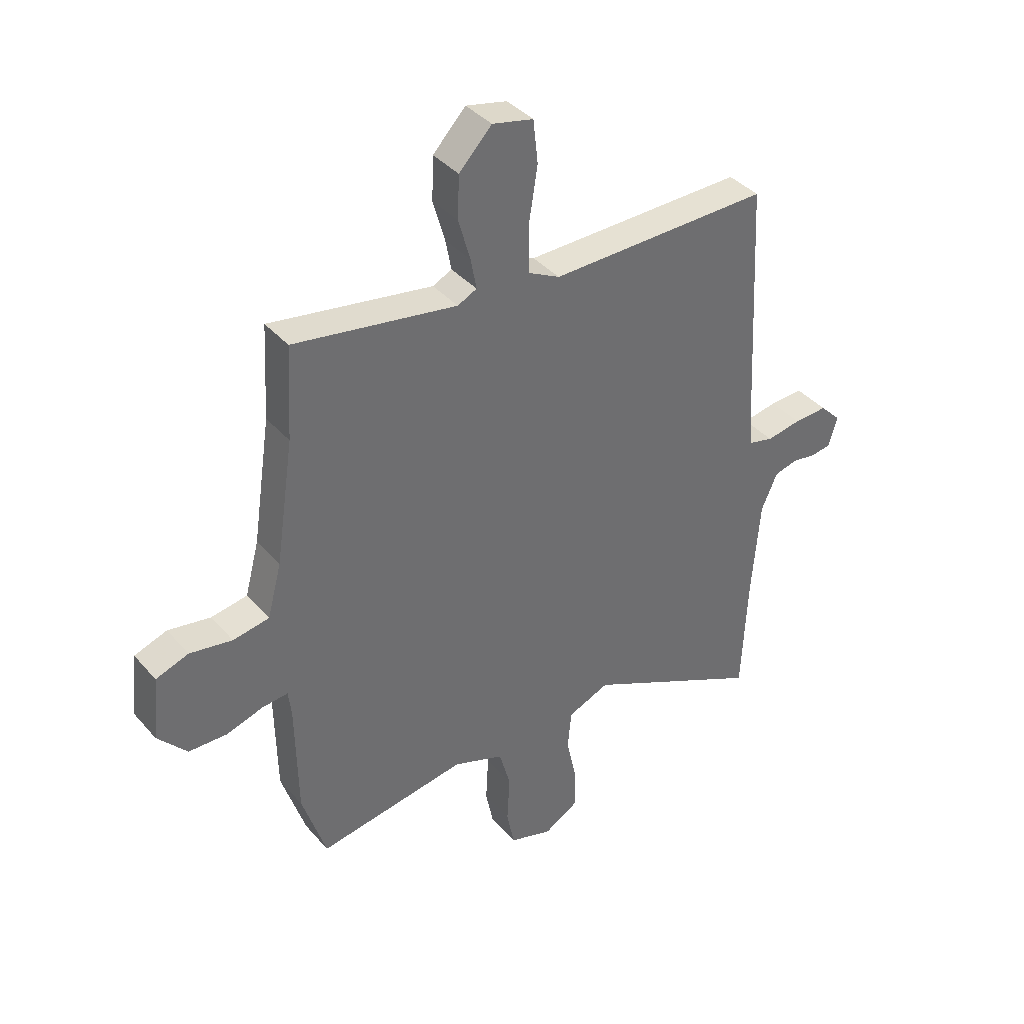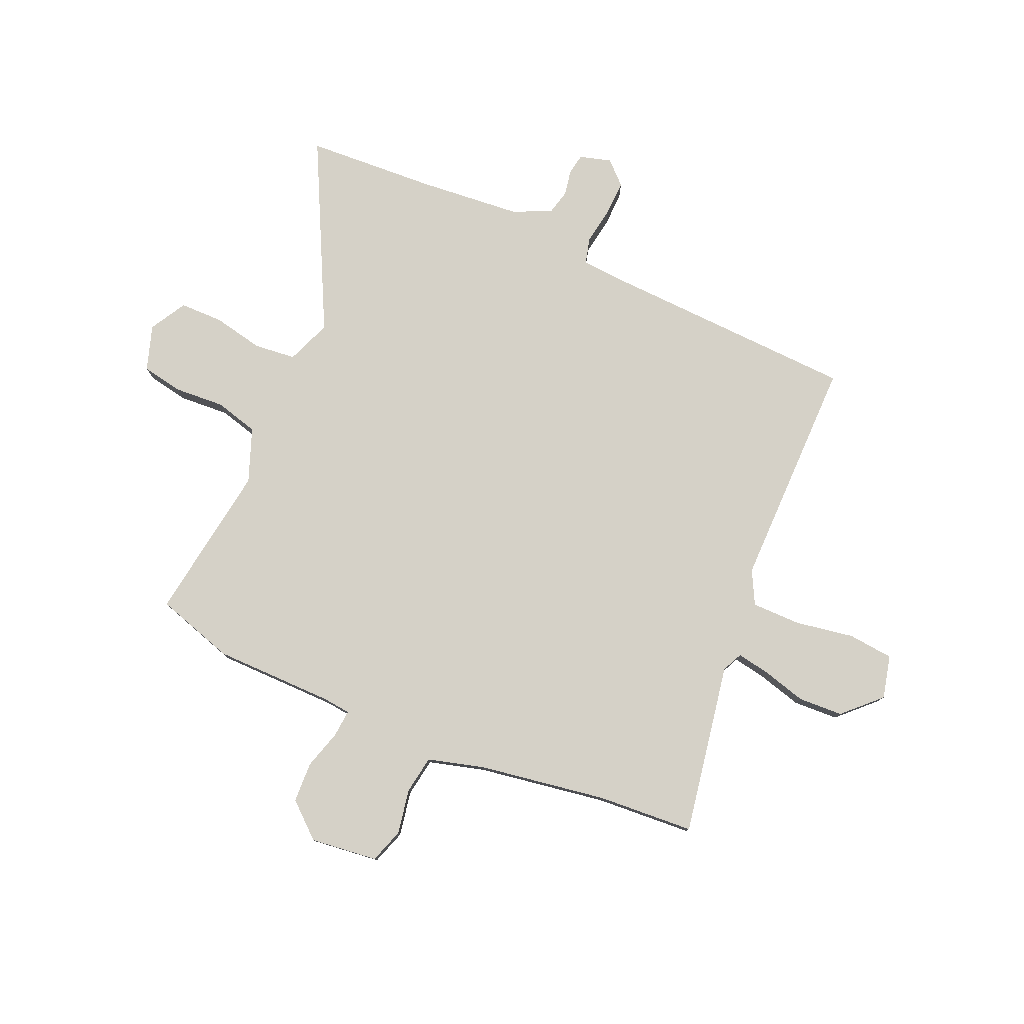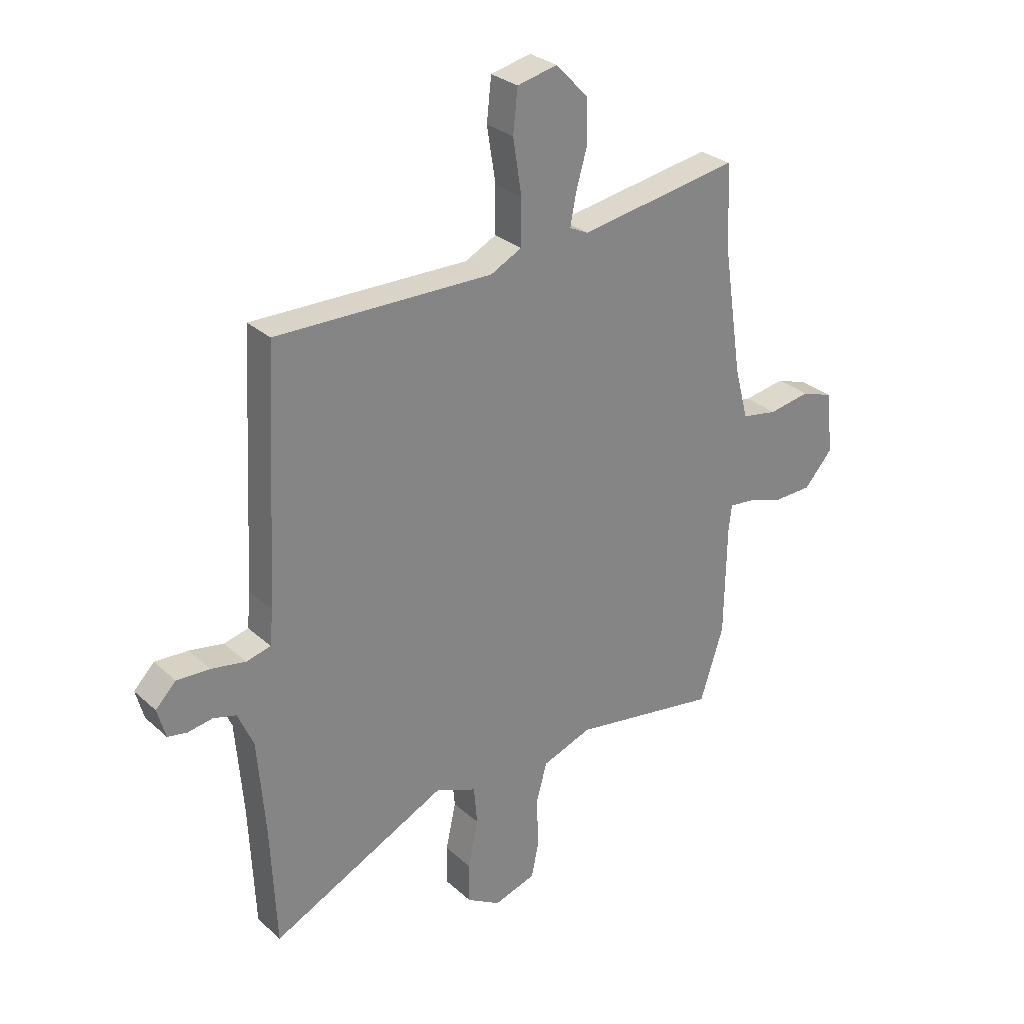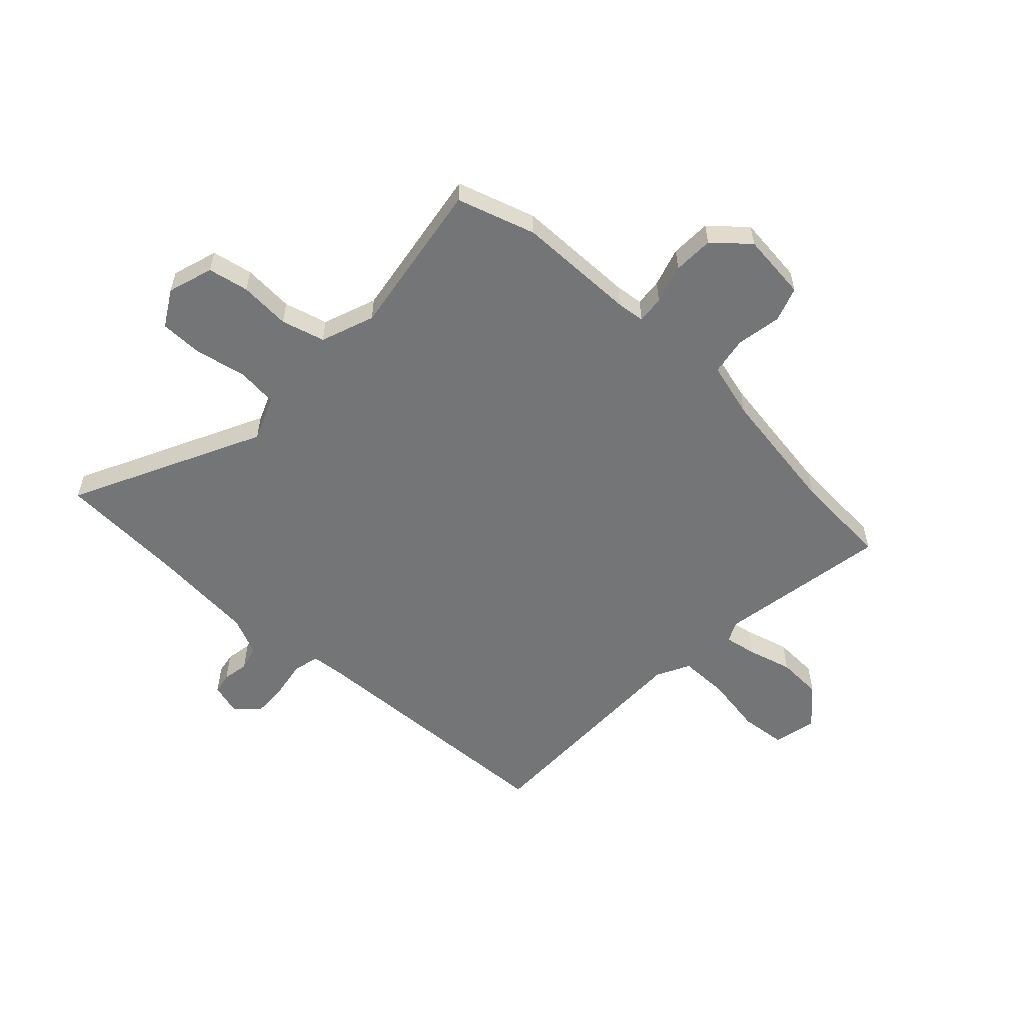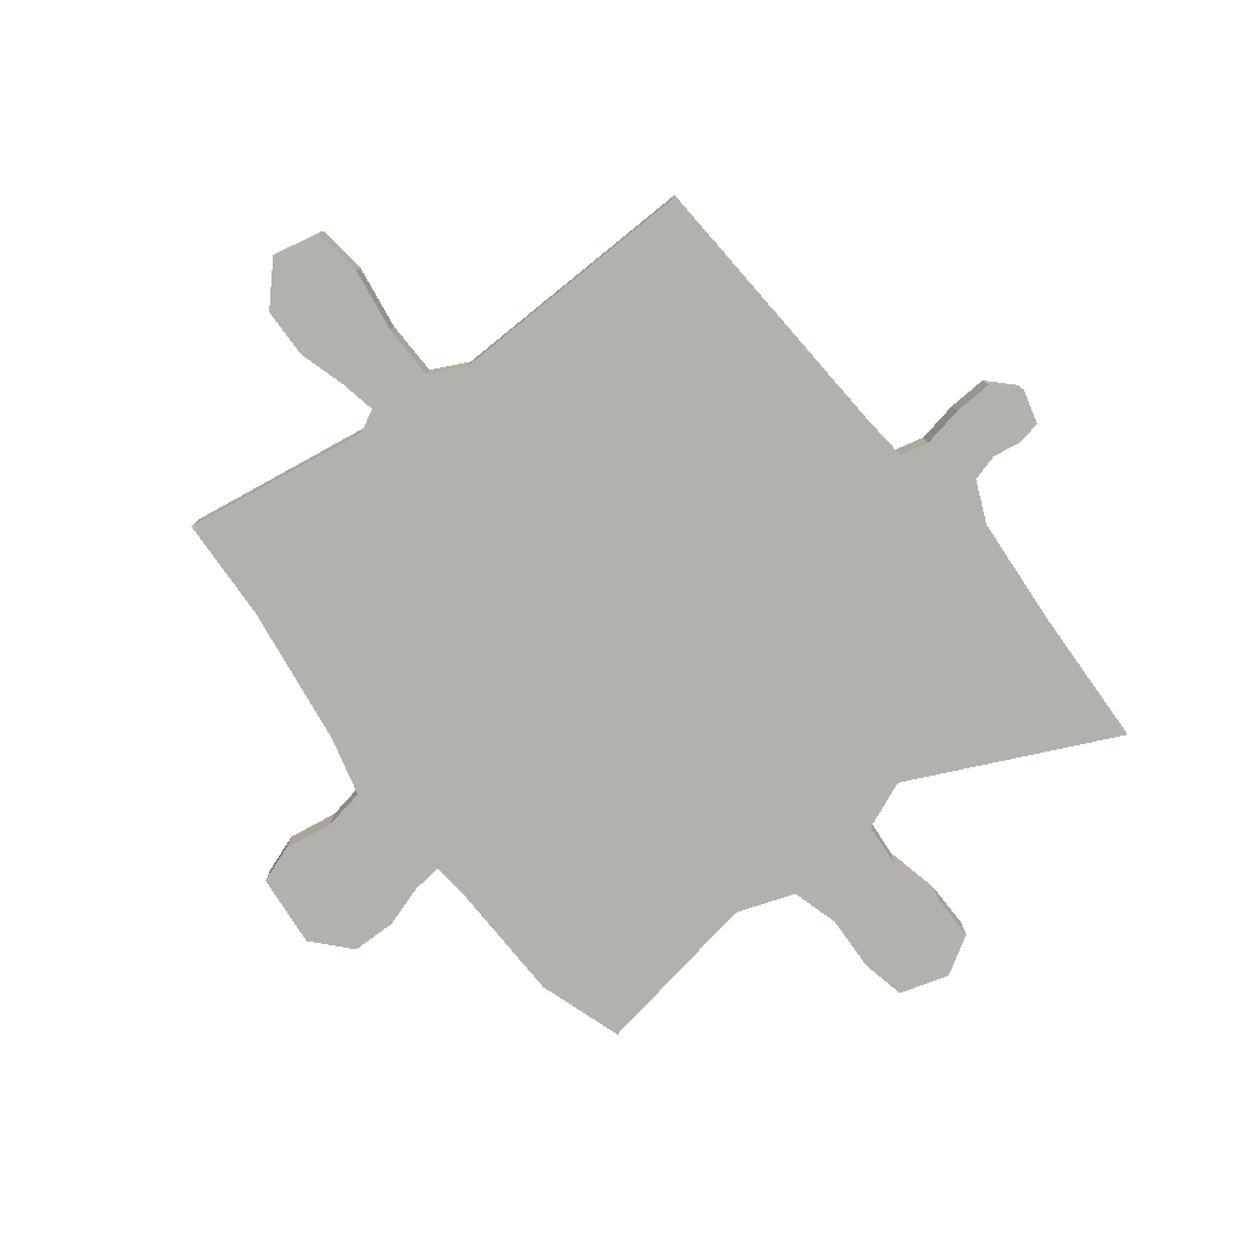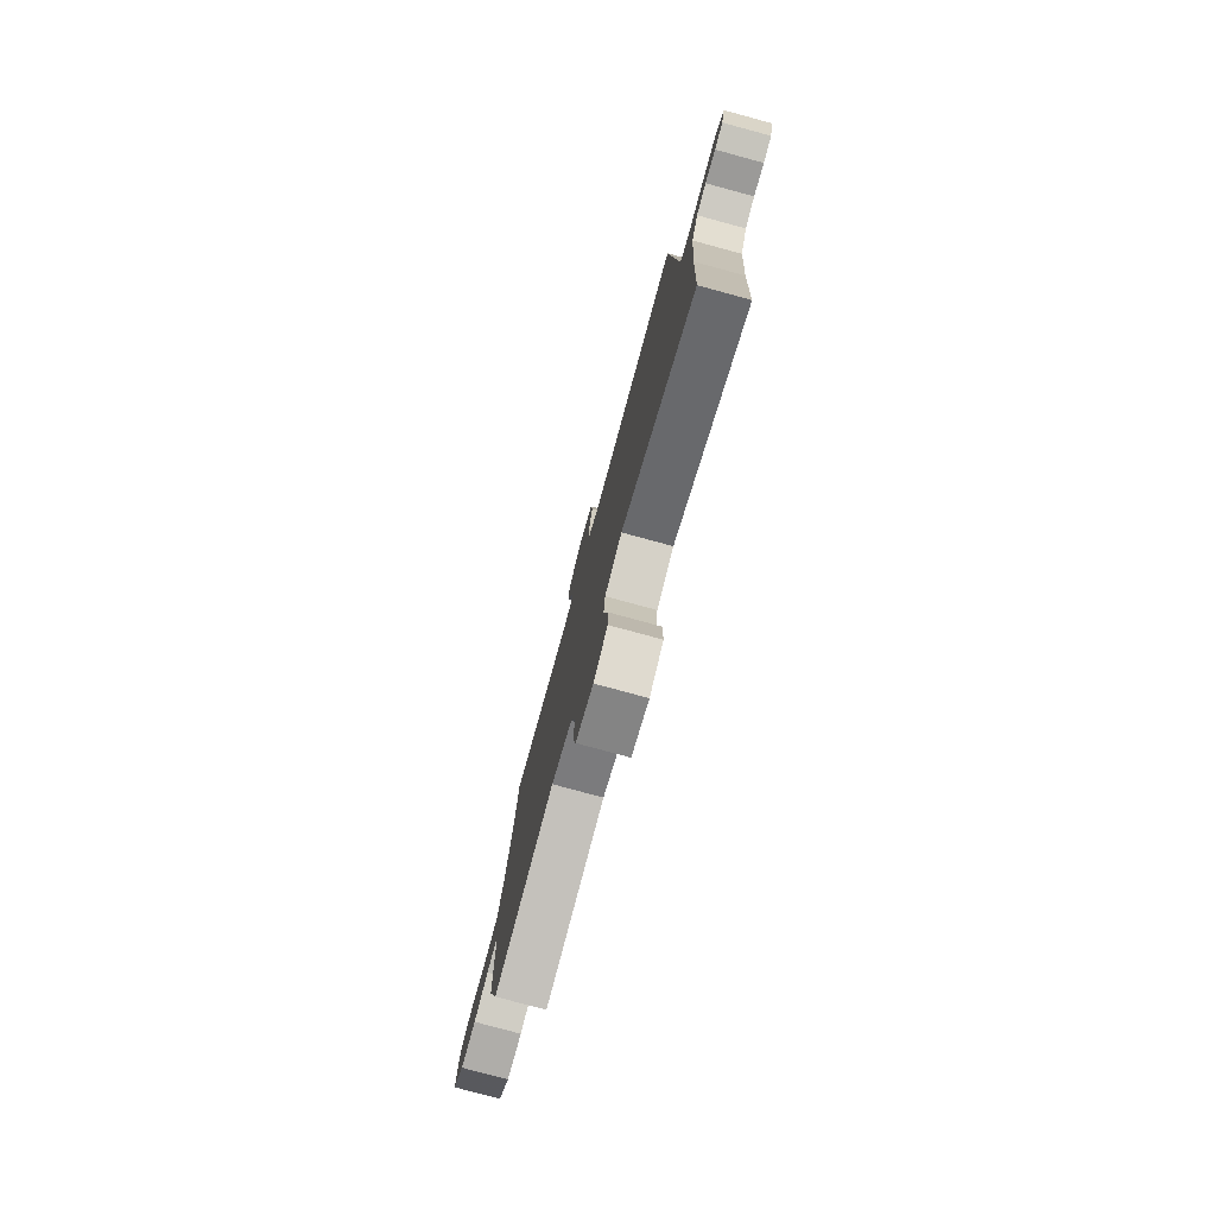
<metadata>
{"format":"obj","ext":"obj","renderer":"f3d","projection":"perspective","resolution":1024,"background":"white","views":[{"elev":38.6,"azim":-36.1,"up":"+Z"},{"elev":78.9,"azim":-67.1,"up":"+Y"},{"elev":28.9,"azim":142.6,"up":"+Z"},{"elev":-56.5,"azim":-133.5,"up":"+Y"},{"elev":-79.0,"azim":38.2,"up":"+Y"},{"elev":-78.8,"azim":74.8,"up":"+Z"}]}
</metadata>
<code>
v 0.446 0.07 0.505
v 0.471 0.07 0.024
v 0.477 0.07 -0.044
v 0.525 0.07 -0.056
v 0.592 0.07 -0.044
v 0.657 0.07 -0.041
v 0.697 0.07 -0.082
v 0.681 0.07 -0.14
v 0.643 0.07 -0.147
v 0.595 0.07 -0.139
v 0.55 0.07 -0.151
v 0.519 0.07 -0.221
v 0.504 0.07 -0.408
v 0.493 0.07 -0.646
v 0.146 0.07 -0.477
v 0.065 0.07 -0.51
v 0.058 0.07 -0.586
v 0.078 0.07 -0.678
v 0.078 0.07 -0.757
v 0.012 0.07 -0.796
v -0.071 0.07 -0.77
v -0.086 0.07 -0.696
v -0.081 0.07 -0.603
v -0.103 0.07 -0.524
v -0.201 0.07 -0.488
v -0.489 0.07 -0.534
v -0.535 0.07 -0.391
v -0.539 0.07 -0.172
v -0.545 0.07 -0.121
v -0.595 0.07 -0.126
v -0.666 0.07 -0.148
v -0.74 0.07 -0.146
v -0.796 0.07 -0.083
v -0.783 0.07 0.04
v -0.72 0.07 0.062
v -0.638 0.07 0.048
v -0.568 0.07 0.06
v -0.541 0.07 0.162
v -0.506 0.07 0.397
v -0.496 0.07 0.574
v -0.182 0.07 0.522
v -0.145 0.07 0.54
v -0.156 0.07 0.599
v -0.179 0.07 0.68
v -0.176 0.07 0.762
v -0.113 0.07 0.828
v -0.034 0.07 0.81
v -0.025 0.07 0.727
v -0.042 0.07 0.62
v -0.041 0.07 0.53
v 0.02 0.07 0.499
v 0.446 0 0.505
v 0.471 0 0.024
v 0.477 0 -0.044
v 0.525 0 -0.056
v 0.592 0 -0.044
v 0.657 0 -0.041
v 0.697 0 -0.082
v 0.681 0 -0.14
v 0.643 0 -0.147
v 0.595 0 -0.139
v 0.55 0 -0.151
v 0.519 0 -0.221
v 0.504 0 -0.408
v 0.493 0 -0.646
v 0.146 0 -0.477
v 0.065 0 -0.51
v 0.058 0 -0.586
v 0.078 0 -0.678
v 0.078 0 -0.757
v 0.012 0 -0.796
v -0.071 0 -0.77
v -0.086 0 -0.696
v -0.081 0 -0.603
v -0.103 0 -0.524
v -0.201 0 -0.488
v -0.489 0 -0.534
v -0.535 0 -0.391
v -0.539 0 -0.172
v -0.545 0 -0.121
v -0.595 0 -0.126
v -0.666 0 -0.148
v -0.74 0 -0.146
v -0.796 0 -0.083
v -0.783 0 0.04
v -0.72 0 0.062
v -0.638 0 0.048
v -0.568 0 0.06
v -0.541 0 0.162
v -0.506 0 0.397
v -0.496 0 0.574
v -0.182 0 0.522
v -0.145 0 0.54
v -0.156 0 0.599
v -0.179 0 0.68
v -0.176 0 0.762
v -0.113 0 0.828
v -0.034 0 0.81
v -0.025 0 0.727
v -0.042 0 0.62
v -0.041 0 0.53
v 0.02 0 0.499
f 47 48 49
f 46 47 49
f 45 46 49
f 44 45 49
f 43 44 49
f 42 43 49 50
f 41 42 50 51
f 39 40 41
f 38 39 41 51
f 34 35 36
f 33 34 36
f 32 33 36
f 31 32 36
f 30 31 36
f 29 30 36 37
f 25 26 27 28
f 24 25 28 29
f 21 22 23
f 20 21 23
f 19 20 23
f 18 19 23
f 17 18 23
f 16 17 23 24
f 51 1 2
f 38 51 2
f 37 38 2
f 29 37 2
f 24 29 2
f 16 24 2
f 15 16 2
f 8 9 10
f 7 8 10
f 6 7 10
f 5 6 10
f 4 5 10
f 3 4 10 11
f 15 2 3
f 14 15 3
f 13 14 3
f 3 11 12
f 3 12 13
f 100 99 98
f 100 98 97
f 100 97 96
f 100 96 95
f 100 95 94
f 101 100 94 93
f 102 101 93 92
f 92 91 90
f 102 92 90 89
f 87 86 85
f 87 85 84
f 87 84 83
f 87 83 82
f 87 82 81
f 88 87 81 80
f 79 78 77 76
f 80 79 76 75
f 74 73 72
f 74 72 71
f 74 71 70
f 74 70 69
f 74 69 68
f 75 74 68 67
f 53 52 102
f 53 102 89
f 53 89 88
f 53 88 80
f 53 80 75
f 53 75 67
f 53 67 66
f 61 60 59
f 61 59 58
f 61 58 57
f 61 57 56
f 61 56 55
f 62 61 55 54
f 54 53 66
f 54 66 65
f 54 65 64
f 63 62 54
f 64 63 54
f 1 52 53 2
f 2 53 54 3
f 3 54 55 4
f 4 55 56 5
f 5 56 57 6
f 6 57 58 7
f 7 58 59 8
f 8 59 60 9
f 9 60 61 10
f 10 61 62 11
f 11 62 63 12
f 12 63 64 13
f 13 64 65 14
f 14 65 66 15
f 15 66 67 16
f 16 67 68 17
f 17 68 69 18
f 18 69 70 19
f 19 70 71 20
f 20 71 72 21
f 21 72 73 22
f 22 73 74 23
f 23 74 75 24
f 24 75 76 25
f 25 76 77 26
f 26 77 78 27
f 27 78 79 28
f 28 79 80 29
f 29 80 81 30
f 30 81 82 31
f 31 82 83 32
f 32 83 84 33
f 33 84 85 34
f 34 85 86 35
f 35 86 87 36
f 36 87 88 37
f 37 88 89 38
f 38 89 90 39
f 39 90 91 40
f 40 91 92 41
f 41 92 93 42
f 42 93 94 43
f 43 94 95 44
f 44 95 96 45
f 45 96 97 46
f 46 97 98 47
f 47 98 99 48
f 48 99 100 49
f 49 100 101 50
f 50 101 102 51
f 51 102 52 1

</code>
